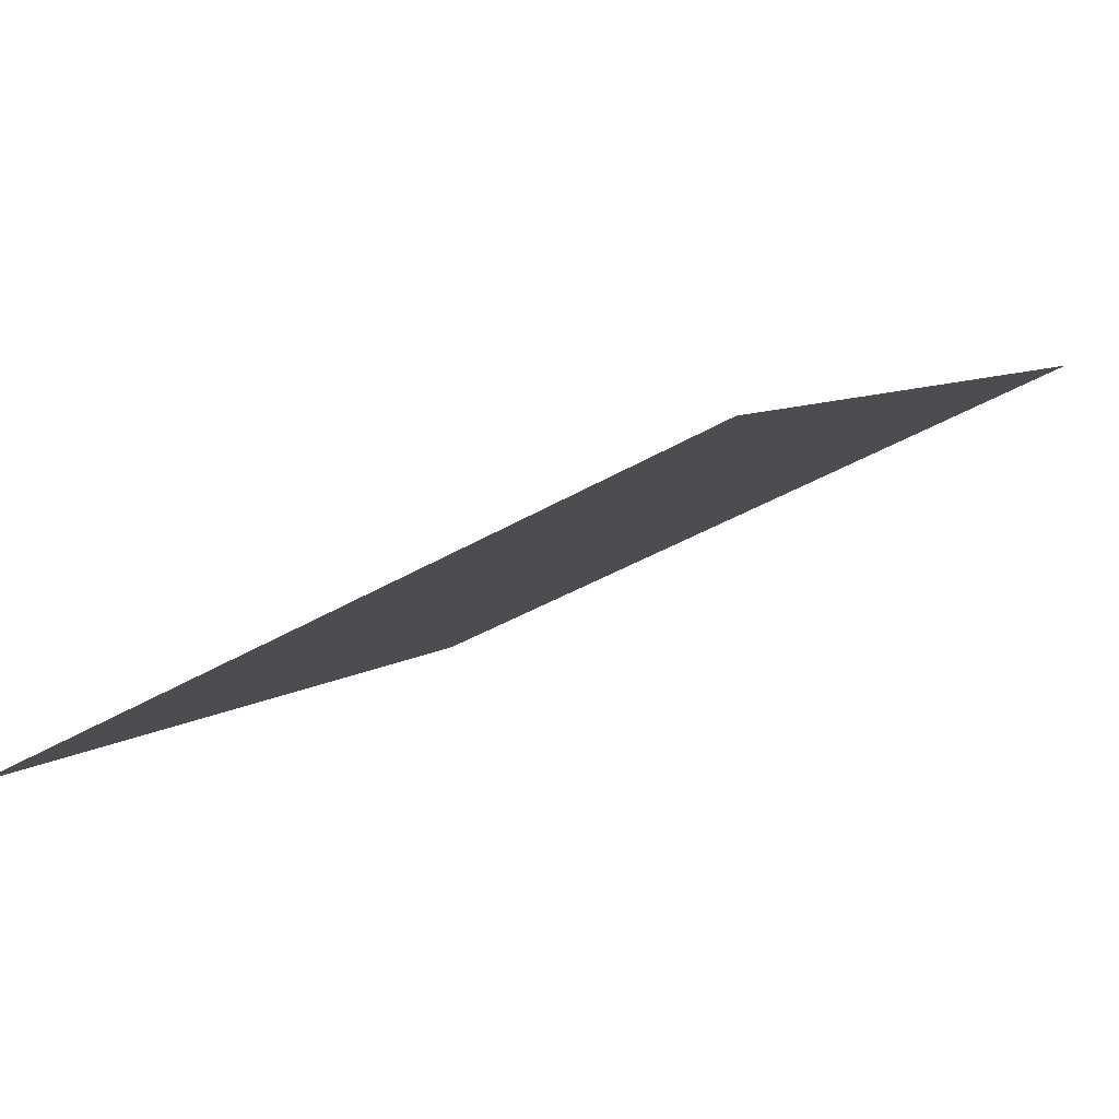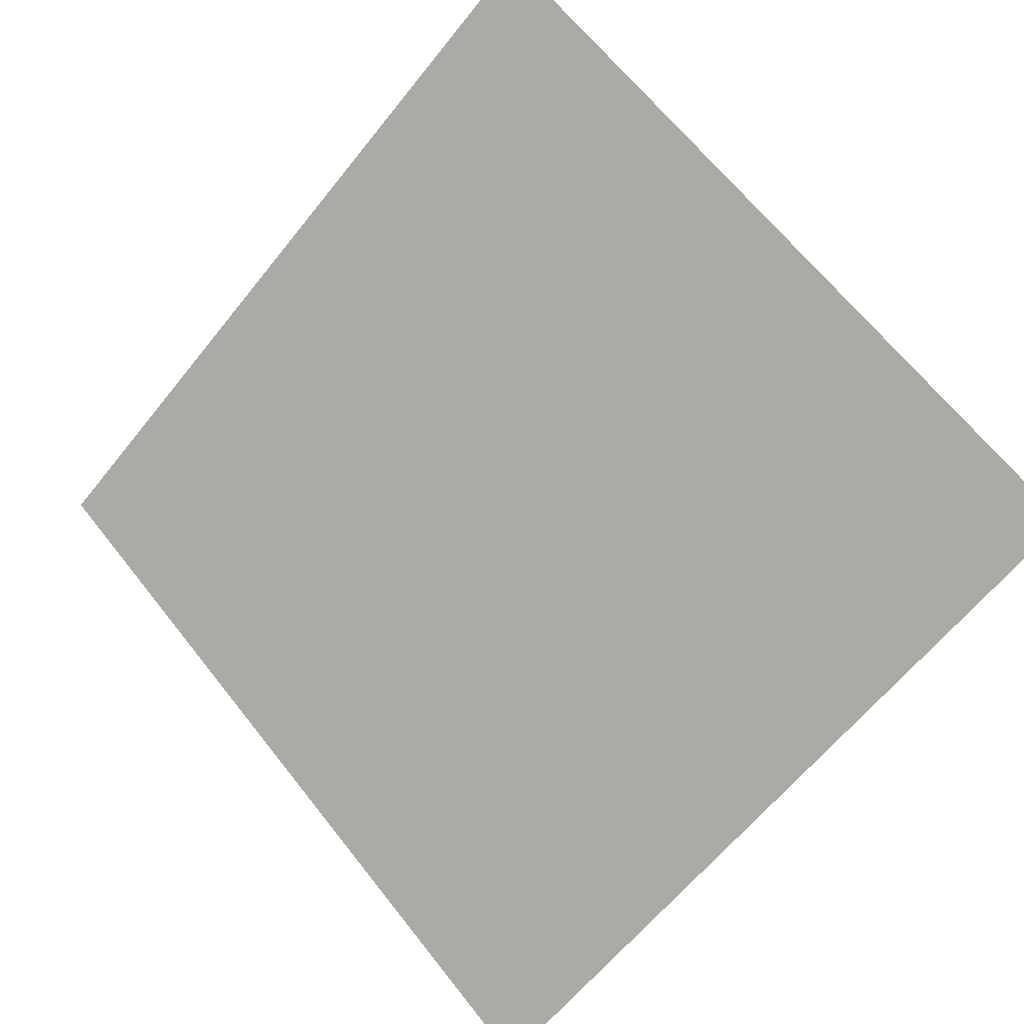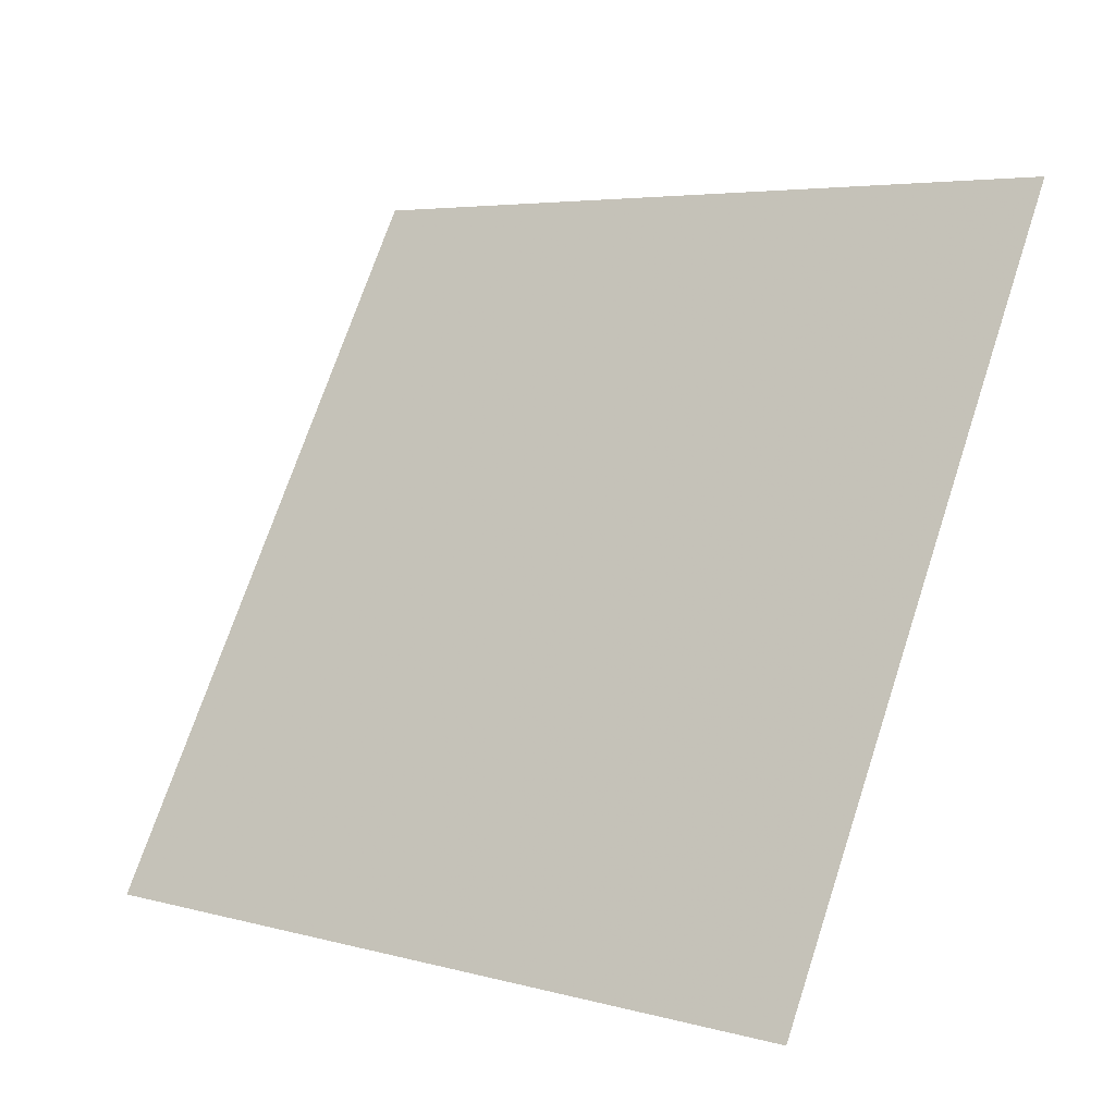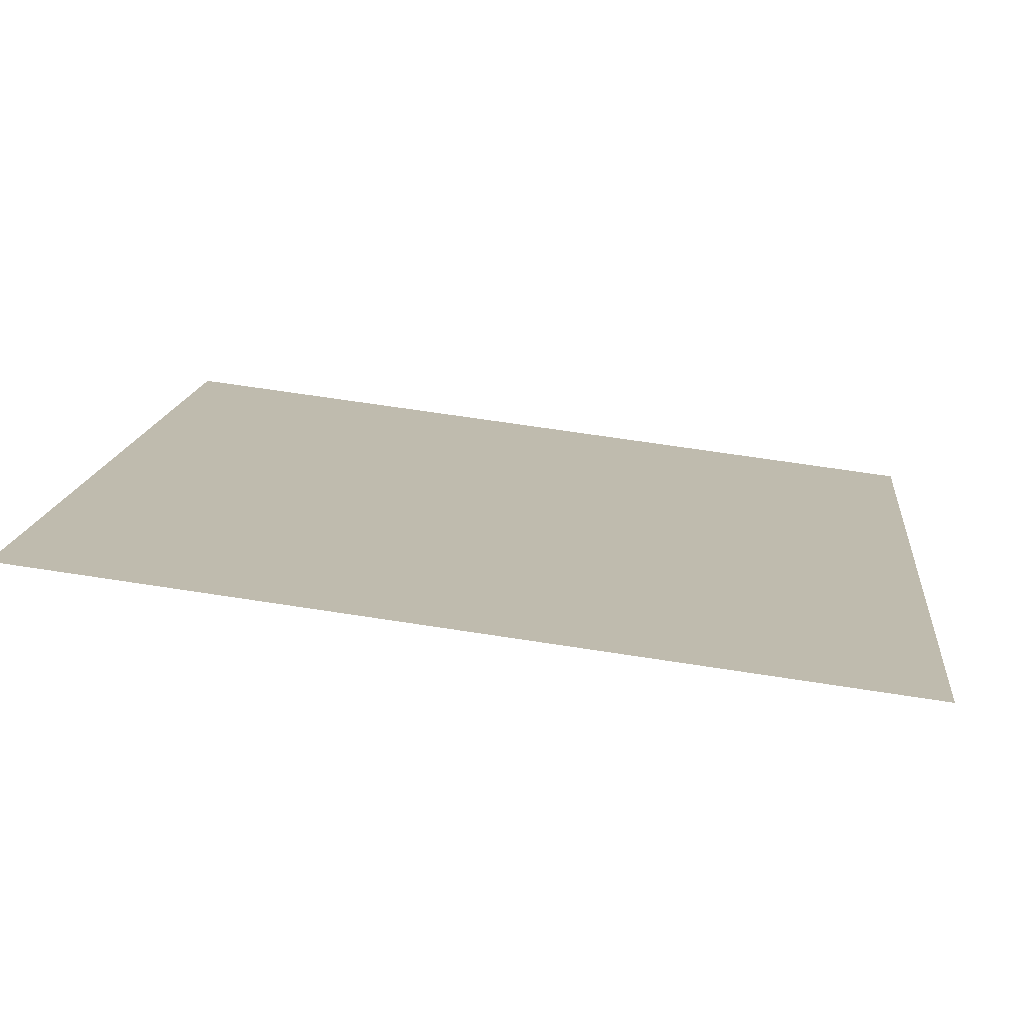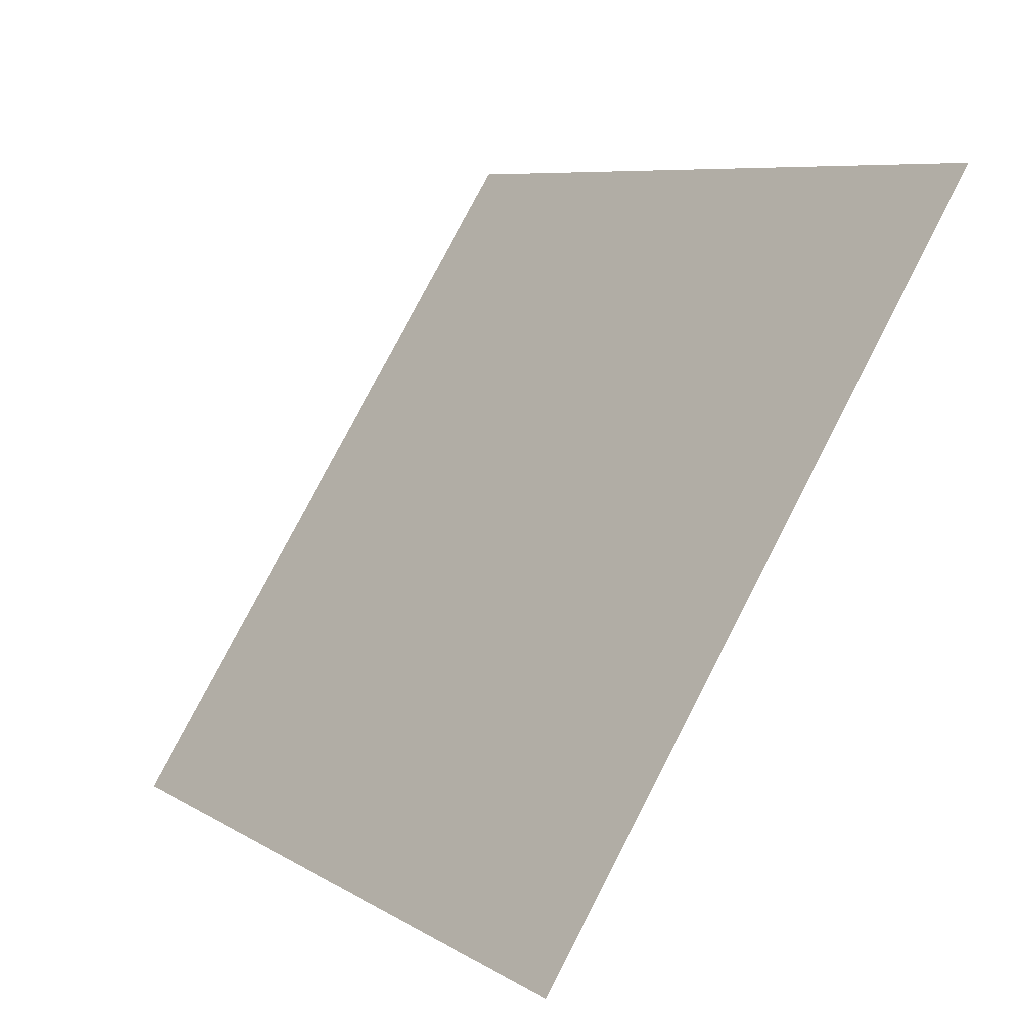
<metadata>
{"format":"obj","ext":"obj","renderer":"f3d","projection":"perspective","resolution":1024,"background":"white","views":[{"elev":-35.4,"azim":-142.0,"up":"+Y"},{"elev":-64.5,"azim":52.0,"up":"+Y"},{"elev":73.0,"azim":-71.1,"up":"+Y"},{"elev":67.7,"azim":-172.4,"up":"+Z"},{"elev":78.4,"azim":116.1,"up":"+Z"}]}
</metadata>
<code>
v -0.1582 0.7583 0.4665
v -0.1648 0.7584 0.4666
v -0.1647 0.7624 0.4718
v -0.1581 0.7622 0.4718
f 4 3 2 1

</code>
